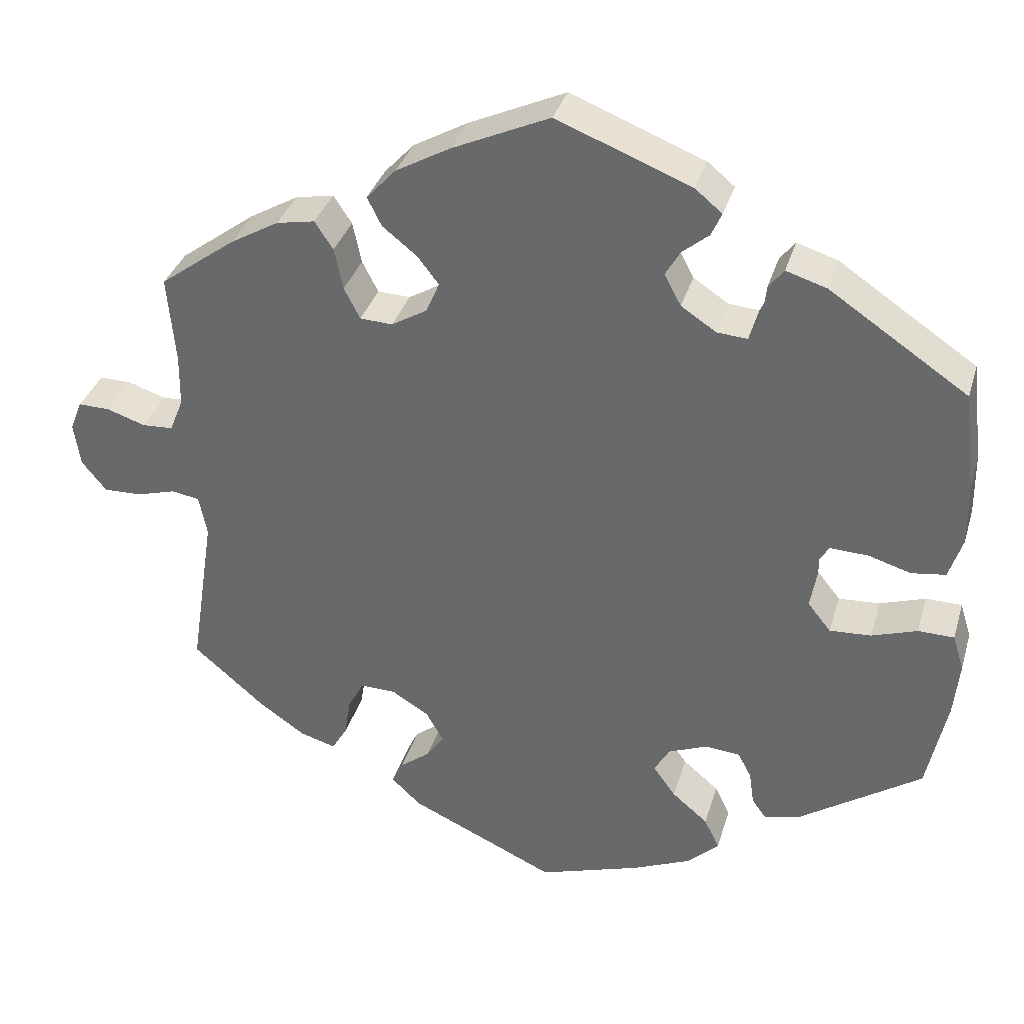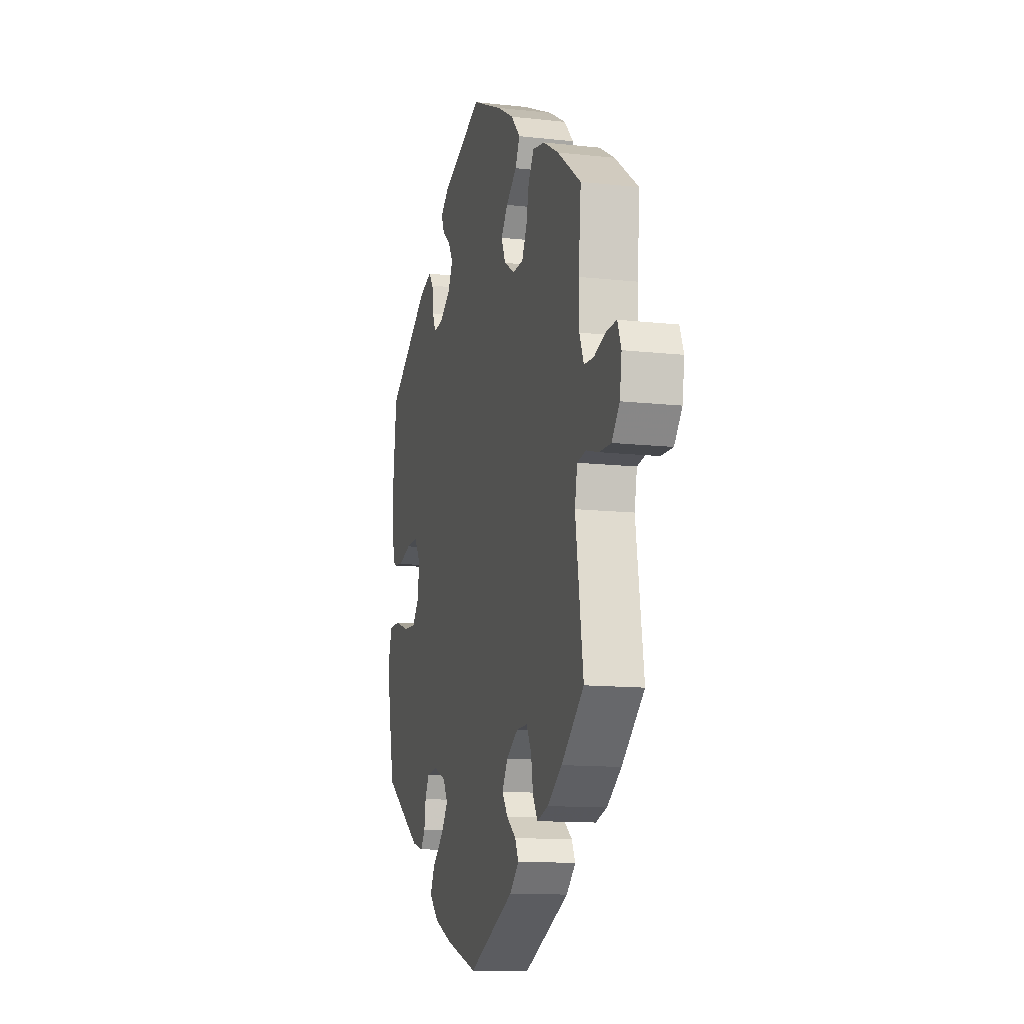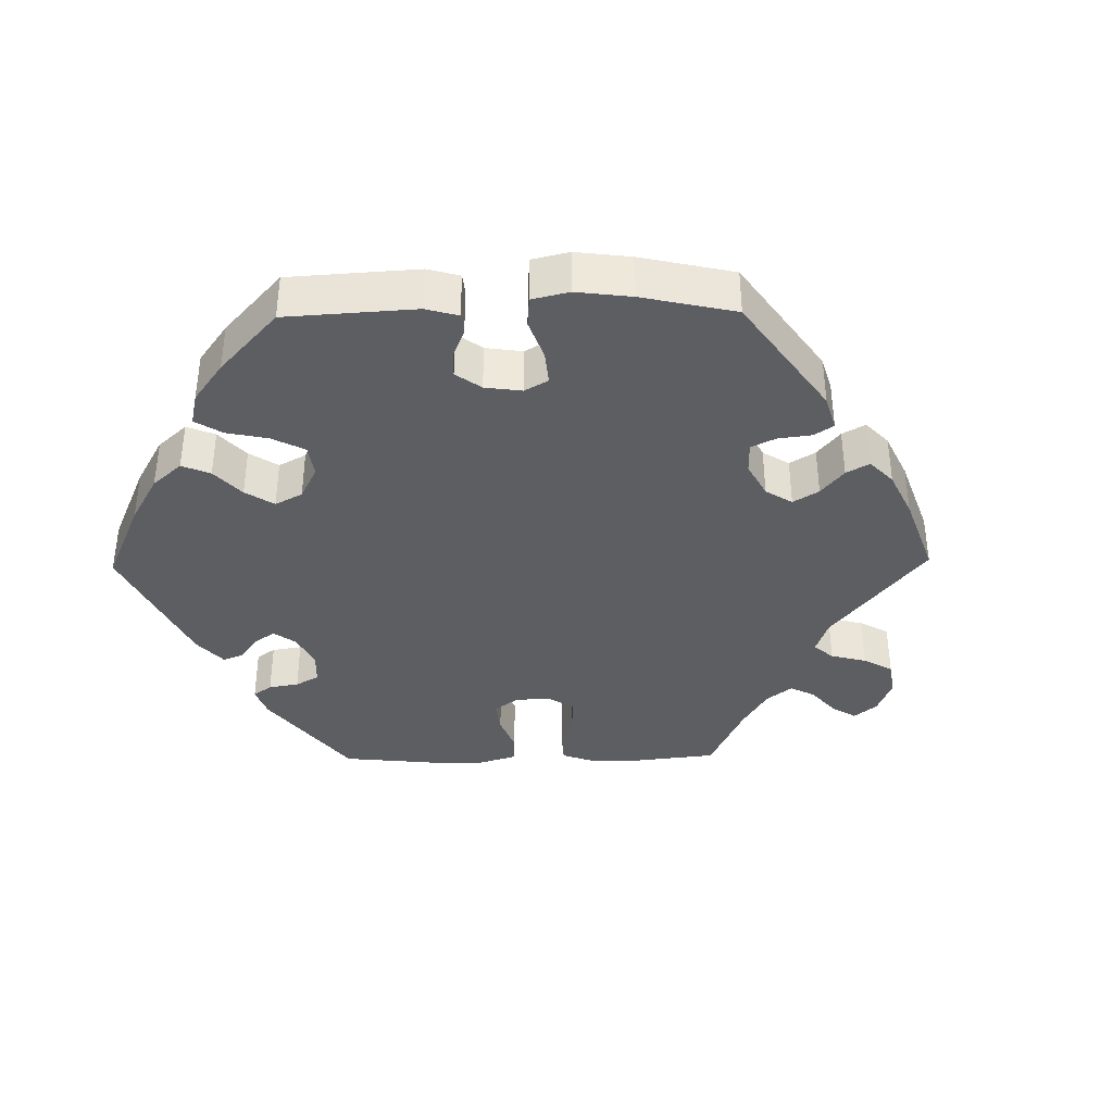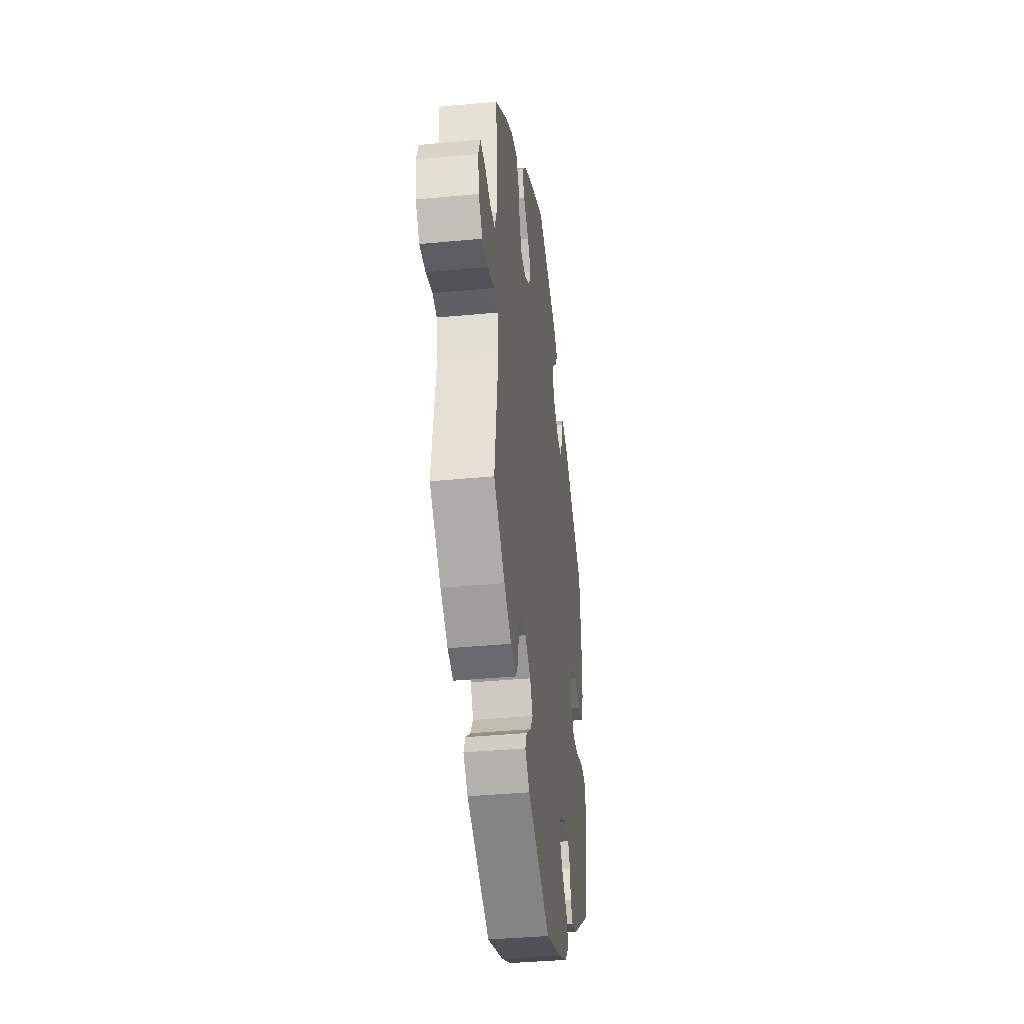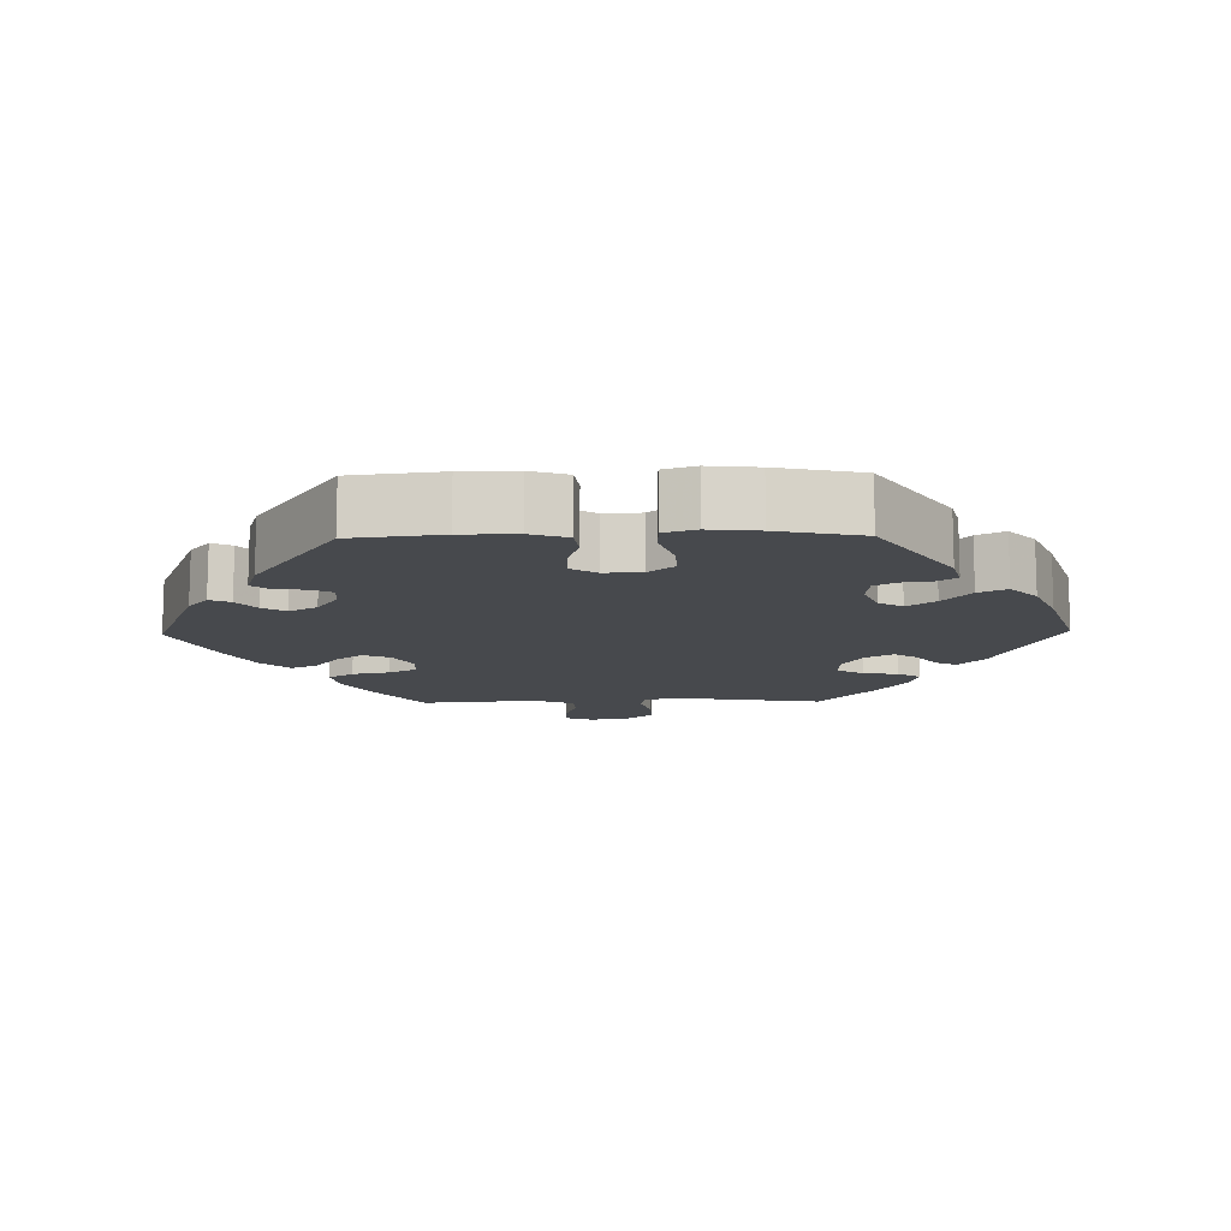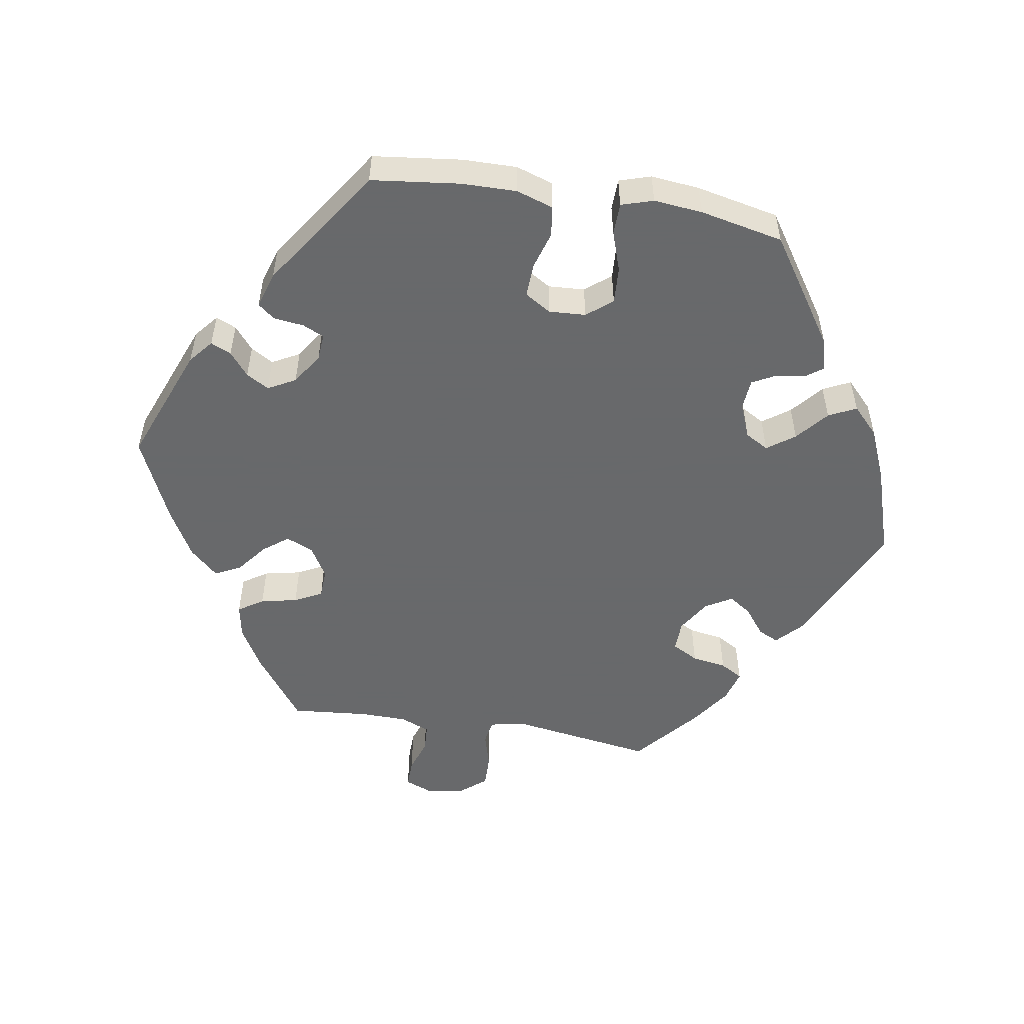
<metadata>
{"format":"obj","ext":"obj","renderer":"f3d","projection":"perspective","resolution":1024,"background":"white","views":[{"elev":34.5,"azim":15.8,"up":"+Z"},{"elev":-12.4,"azim":-104.7,"up":"+Z"},{"elev":-38.2,"azim":150.9,"up":"+Y"},{"elev":-37.3,"azim":-83.0,"up":"+Z"},{"elev":-12.2,"azim":91.1,"up":"+Y"},{"elev":-52.6,"azim":80.7,"up":"+Y"}]}
</metadata>
<code>
v 0.167 0.07 0.512
v 0.201 0.07 0.484
v 0.188 0.07 0.455
v 0.155 0.07 0.428
v 0.136 0.07 0.396
v 0.157 0.07 0.357
v 0.201 0.07 0.328
v 0.239 0.07 0.325
v 0.253 0.07 0.355
v 0.258 0.07 0.398
v 0.277 0.07 0.422
v 0.328 0.07 0.406
v 0.501 0.07 0.29
v 0.516 0.07 0.164
v 0.517 0.07 0.087
v 0.5 0.07 0.035
v 0.457 0.07 0.029
v 0.404 0.07 0.045
v 0.356 0.07 0.047
v 0.333 0.07 0.01
v 0.336 0.07 -0.042
v 0.365 0.07 -0.078
v 0.417 0.07 -0.075
v 0.474 0.07 -0.056
v 0.519 0.07 -0.057
v 0.533 0.07 -0.102
v 0.526 0.07 -0.171
v 0.501 0.07 -0.289
v 0.348 0.07 -0.391
v 0.302 0.07 -0.403
v 0.284 0.07 -0.378
v 0.278 0.07 -0.336
v 0.261 0.07 -0.304
v 0.217 0.07 -0.3
v 0.168 0.07 -0.32
v 0.149 0.07 -0.353
v 0.177 0.07 -0.392
v 0.222 0.07 -0.43
v 0.241 0.07 -0.469
v 0.202 0.07 -0.506
v 0.129 0.07 -0.537
v 0 0.07 -0.578
v -0.184 0.07 -0.494
v -0.221 0.07 -0.459
v -0.207 0.07 -0.43
v -0.169 0.07 -0.401
v -0.147 0.07 -0.369
v -0.169 0.07 -0.331
v -0.216 0.07 -0.302
v -0.26 0.07 -0.301
v -0.28 0.07 -0.338
v -0.288 0.07 -0.387
v -0.307 0.07 -0.419
v -0.352 0.07 -0.406
v -0.41 0.07 -0.366
v -0.5 0.07 -0.289
v -0.469 0.07 -0.086
v -0.479 0.07 -0.035
v -0.514 0.07 -0.029
v -0.564 0.07 -0.043
v -0.611 0.07 -0.044
v -0.642 0.07 -0.006
v -0.65 0.07 0.048
v -0.635 0.07 0.086
v -0.595 0.07 0.085
v -0.547 0.07 0.069
v -0.508 0.07 0.071
v -0.491 0.07 0.113
v -0.49 0.07 0.179
v -0.5 0.07 0.289
v -0.405 0.07 0.359
v -0.344 0.07 0.394
v -0.296 0.07 0.403
v -0.273 0.07 0.368
v -0.262 0.07 0.316
v -0.242 0.07 0.277
v -0.201 0.07 0.275
v -0.157 0.07 0.301
v -0.14 0.07 0.34
v -0.167 0.07 0.375
v -0.21 0.07 0.409
v -0.228 0.07 0.445
v -0.191 0.07 0.485
v -0.123 0.07 0.523
v -0.001 0.07 0.578
v 0.167 0 0.512
v 0.201 0 0.484
v 0.188 0 0.455
v 0.155 0 0.428
v 0.136 0 0.396
v 0.157 0 0.357
v 0.201 0 0.328
v 0.239 0 0.325
v 0.253 0 0.355
v 0.258 0 0.398
v 0.277 0 0.422
v 0.328 0 0.406
v 0.501 0 0.29
v 0.516 0 0.164
v 0.517 0 0.087
v 0.5 0 0.035
v 0.457 0 0.029
v 0.404 0 0.045
v 0.356 0 0.047
v 0.333 0 0.01
v 0.336 0 -0.042
v 0.365 0 -0.078
v 0.417 0 -0.075
v 0.474 0 -0.056
v 0.519 0 -0.057
v 0.533 0 -0.102
v 0.526 0 -0.171
v 0.501 0 -0.289
v 0.348 0 -0.391
v 0.302 0 -0.403
v 0.284 0 -0.378
v 0.278 0 -0.336
v 0.261 0 -0.304
v 0.217 0 -0.3
v 0.168 0 -0.32
v 0.149 0 -0.353
v 0.177 0 -0.392
v 0.222 0 -0.43
v 0.241 0 -0.469
v 0.202 0 -0.506
v 0.129 0 -0.537
v 0 0 -0.578
v -0.184 0 -0.494
v -0.221 0 -0.459
v -0.207 0 -0.43
v -0.169 0 -0.401
v -0.147 0 -0.369
v -0.169 0 -0.331
v -0.216 0 -0.302
v -0.26 0 -0.301
v -0.28 0 -0.338
v -0.288 0 -0.387
v -0.307 0 -0.419
v -0.352 0 -0.406
v -0.41 0 -0.366
v -0.5 0 -0.289
v -0.469 0 -0.086
v -0.479 0 -0.035
v -0.514 0 -0.029
v -0.564 0 -0.043
v -0.611 0 -0.044
v -0.642 0 -0.006
v -0.65 0 0.048
v -0.635 0 0.086
v -0.595 0 0.085
v -0.547 0 0.069
v -0.508 0 0.071
v -0.491 0 0.113
v -0.49 0 0.179
v -0.5 0 0.289
v -0.405 0 0.359
v -0.344 0 0.394
v -0.296 0 0.403
v -0.273 0 0.368
v -0.262 0 0.316
v -0.242 0 0.277
v -0.201 0 0.275
v -0.157 0 0.301
v -0.14 0 0.34
v -0.167 0 0.375
v -0.21 0 0.409
v -0.228 0 0.445
v -0.191 0 0.485
v -0.123 0 0.523
v -0.001 0 0.578
f 80 81 82 83
f 79 80 83 84
f 72 73 74 75
f 72 75 76
f 69 70 71 72
f 68 69 72 76
f 67 68 76 77
f 63 64 65 66
f 63 66 67
f 62 63 67
f 59 60 61 62
f 58 59 62 67
f 54 55 56 57
f 54 57 58
f 51 52 53 54
f 50 51 54 58
f 49 50 58 67
f 43 44 45 46
f 43 46 47
f 42 43 47
f 41 42 47 48
f 37 38 39 40
f 36 37 40 41
f 29 30 31 32
f 29 32 33
f 28 29 33
f 27 28 33 34
f 23 24 25 26
f 22 23 26 27
f 15 16 17 18
f 15 18 19
f 14 15 19
f 13 14 19
f 12 13 19 20
f 9 10 11 12
f 8 9 12 20
f 1 2 3 4
f 1 4 5
f 79 84 85 1
f 49 67 77 78
f 48 49 78 79
f 36 41 48 79
f 35 36 79
f 22 27 34 35
f 21 22 35 79
f 7 8 20 21
f 6 7 21 79
f 5 6 79
f 1 5 79
f 168 167 166 165
f 169 168 165 164
f 160 159 158 157
f 161 160 157
f 157 156 155 154
f 161 157 154 153
f 162 161 153 152
f 151 150 149 148
f 152 151 148
f 152 148 147
f 147 146 145 144
f 152 147 144 143
f 142 141 140 139
f 143 142 139
f 139 138 137 136
f 143 139 136 135
f 152 143 135 134
f 131 130 129 128
f 132 131 128
f 132 128 127
f 133 132 127 126
f 125 124 123 122
f 126 125 122 121
f 117 116 115 114
f 118 117 114
f 118 114 113
f 119 118 113 112
f 111 110 109 108
f 112 111 108 107
f 103 102 101 100
f 104 103 100
f 104 100 99
f 104 99 98
f 105 104 98 97
f 97 96 95 94
f 105 97 94 93
f 89 88 87 86
f 90 89 86
f 86 170 169 164
f 163 162 152 134
f 164 163 134 133
f 164 133 126 121
f 164 121 120
f 120 119 112 107
f 164 120 107 106
f 106 105 93 92
f 164 106 92 91
f 164 91 90
f 164 90 86
f 1 86 87 2
f 2 87 88 3
f 3 88 89 4
f 4 89 90 5
f 5 90 91 6
f 6 91 92 7
f 7 92 93 8
f 8 93 94 9
f 9 94 95 10
f 10 95 96 11
f 11 96 97 12
f 12 97 98 13
f 13 98 99 14
f 14 99 100 15
f 15 100 101 16
f 16 101 102 17
f 17 102 103 18
f 18 103 104 19
f 19 104 105 20
f 20 105 106 21
f 21 106 107 22
f 22 107 108 23
f 23 108 109 24
f 24 109 110 25
f 25 110 111 26
f 26 111 112 27
f 27 112 113 28
f 28 113 114 29
f 29 114 115 30
f 30 115 116 31
f 31 116 117 32
f 32 117 118 33
f 33 118 119 34
f 34 119 120 35
f 35 120 121 36
f 36 121 122 37
f 37 122 123 38
f 38 123 124 39
f 39 124 125 40
f 40 125 126 41
f 41 126 127 42
f 42 127 128 43
f 43 128 129 44
f 44 129 130 45
f 45 130 131 46
f 46 131 132 47
f 47 132 133 48
f 48 133 134 49
f 49 134 135 50
f 50 135 136 51
f 51 136 137 52
f 52 137 138 53
f 53 138 139 54
f 54 139 140 55
f 55 140 141 56
f 56 141 142 57
f 57 142 143 58
f 58 143 144 59
f 59 144 145 60
f 60 145 146 61
f 61 146 147 62
f 62 147 148 63
f 63 148 149 64
f 64 149 150 65
f 65 150 151 66
f 66 151 152 67
f 67 152 153 68
f 68 153 154 69
f 69 154 155 70
f 70 155 156 71
f 71 156 157 72
f 72 157 158 73
f 73 158 159 74
f 74 159 160 75
f 75 160 161 76
f 76 161 162 77
f 77 162 163 78
f 78 163 164 79
f 79 164 165 80
f 80 165 166 81
f 81 166 167 82
f 82 167 168 83
f 83 168 169 84
f 84 169 170 85
f 85 170 86 1

</code>
